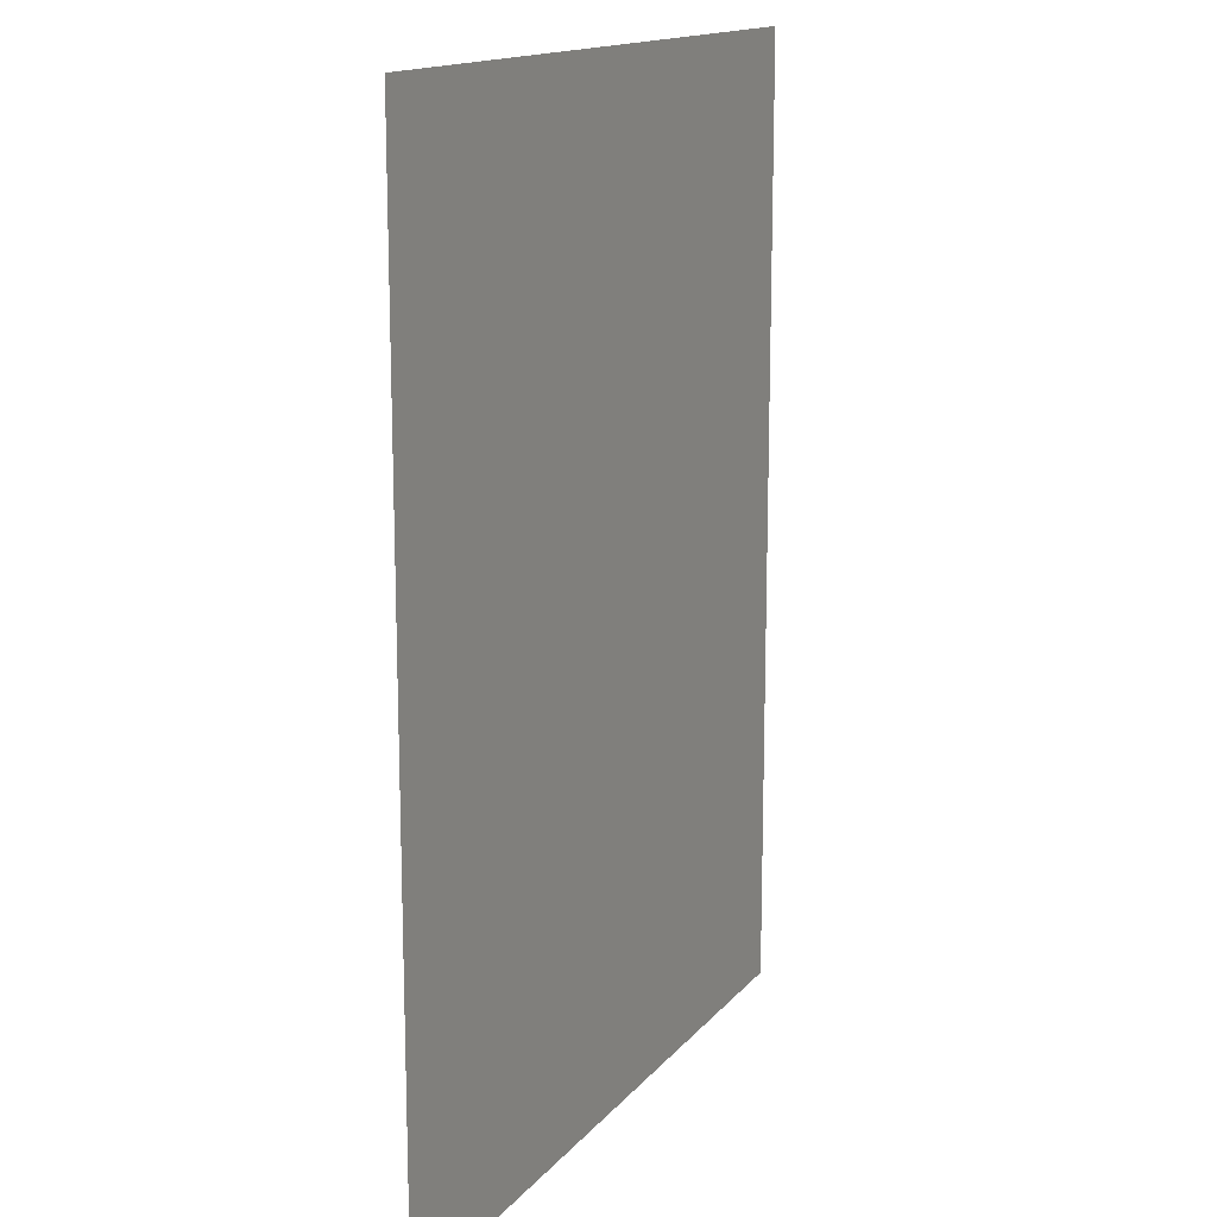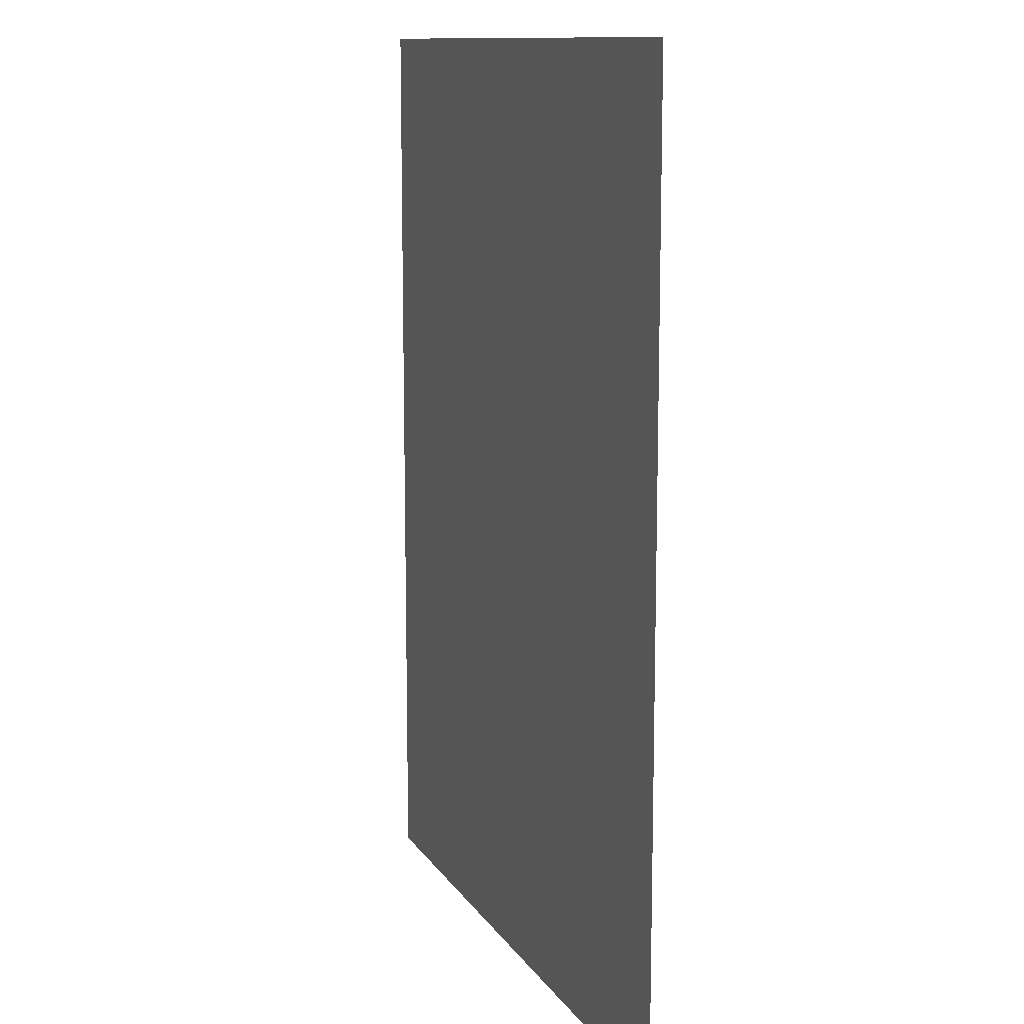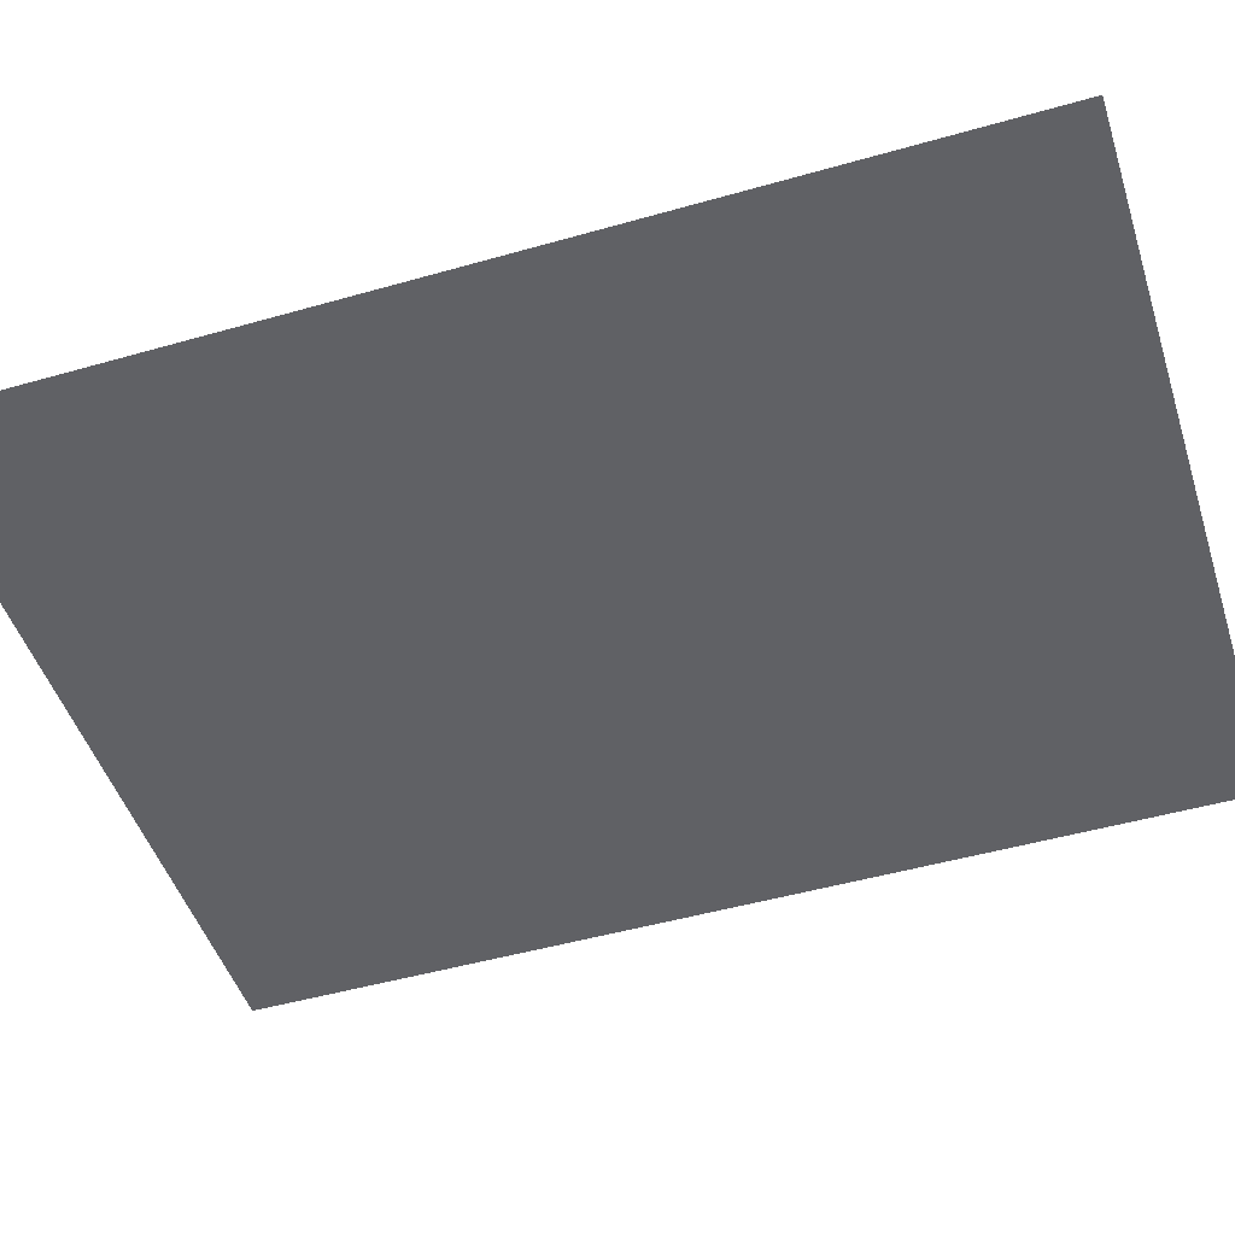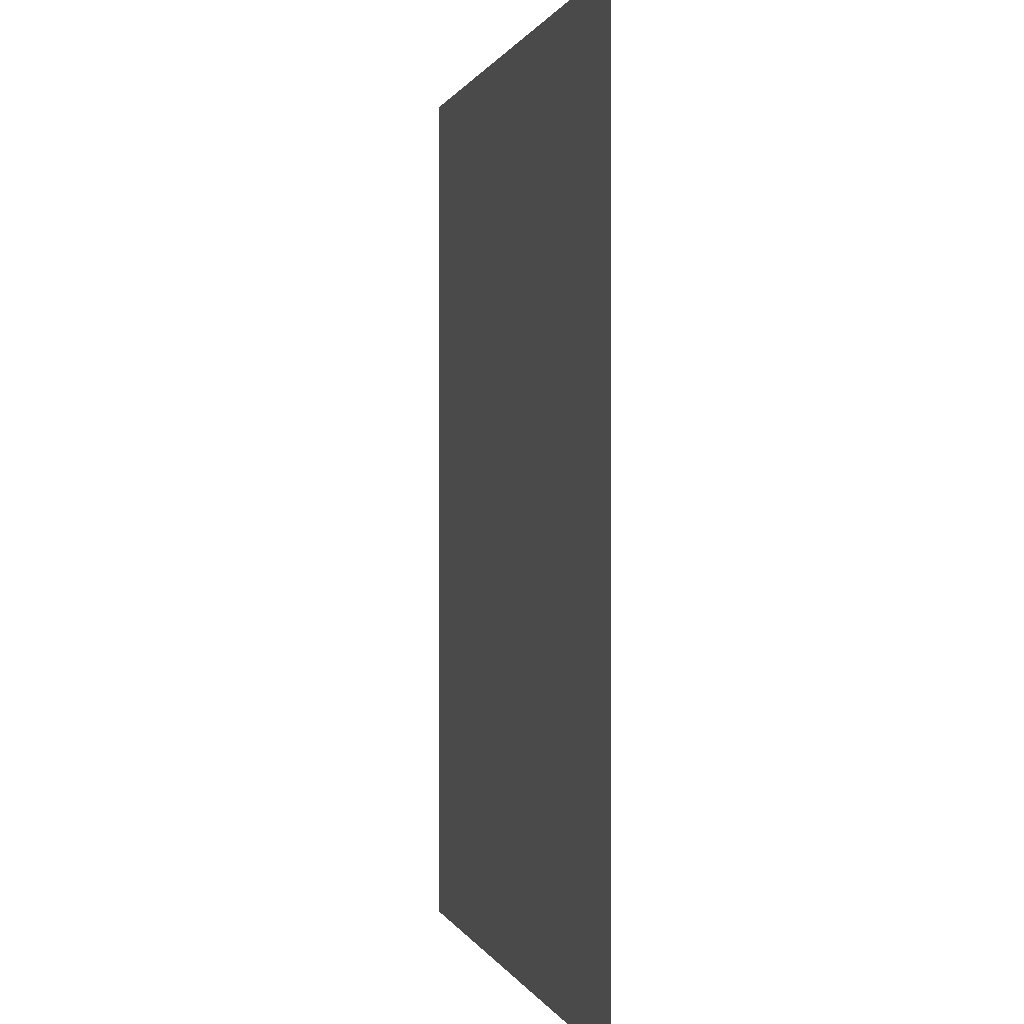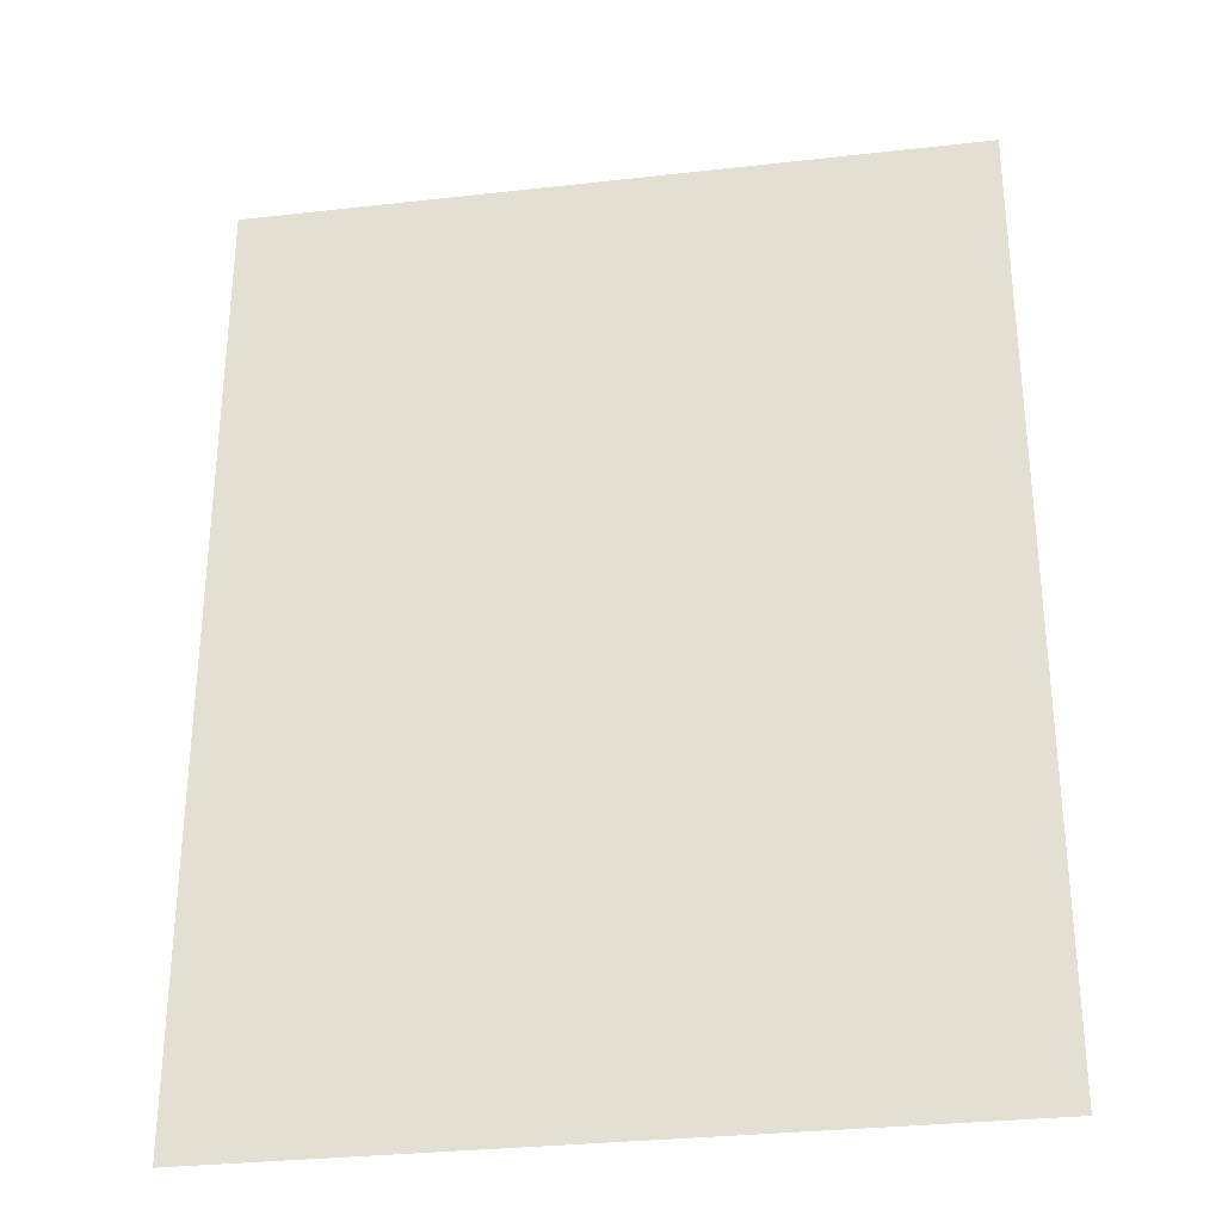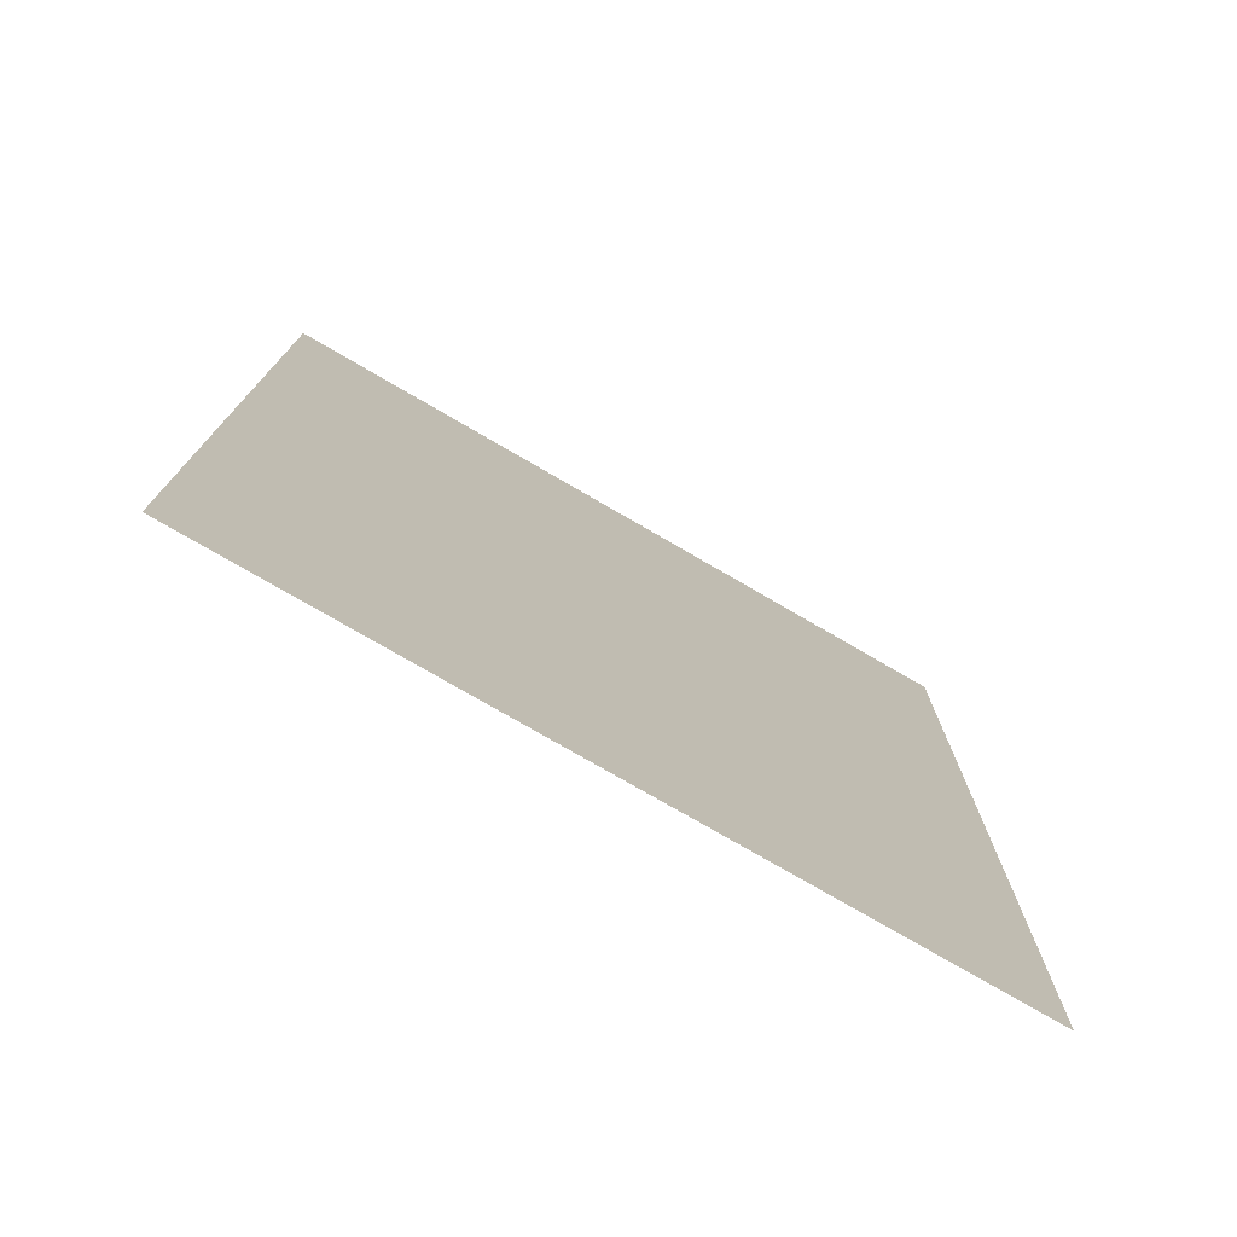
<metadata>
{"format":"obj","ext":"obj","renderer":"f3d","projection":"perspective","resolution":1024,"background":"white","views":[{"elev":15.0,"azim":-64.7,"up":"+Z"},{"elev":11.7,"azim":-110.2,"up":"+Z"},{"elev":-48.4,"azim":107.7,"up":"+Y"},{"elev":0.4,"azim":76.4,"up":"+Z"},{"elev":-30.8,"azim":9.2,"up":"+Z"},{"elev":-76.9,"azim":149.9,"up":"+Z"}]}
</metadata>
<code>
v -0.2545 -0.0125 1.031
v -0.2554 -0.0125 1.04
v -0.2929 -0.0125 1.04
v -0.2915 -0.0125 1.024
v -0.2545 -0.0125 1.031
v -0.2915 -0.0125 1.024
v -0.2663 -0.0125 0.9275
v -0.2309 -0.0125 0.94
v -0.1923 -0.0125 0.8547
v -0.2309 -0.0125 0.94
v -0.2663 -0.0125 0.9275
v -0.225 -0.0125 0.8364
v -0.1923 -0.0125 0.8547
v -0.225 -0.0125 0.8364
v -0.1837 -0.0125 0.7453
v -0.1625 -0.0125 0.789
v -0.1484 -0.0125 0.7578
v -0.1625 -0.0125 0.789
v -0.1837 -0.0125 0.7453
v -0.1625 -0.0125 0.6639
v -0.1484 -0.0125 0.7578
v -0.1625 -0.0125 0.6639
v -0.1585 -0.0125 0.6486
v -0.1215 -0.0125 0.6549
v -0.1125 -0.0125 0.5489
v -0.1215 -0.0125 0.6549
v -0.1585 -0.0125 0.6486
v -0.15 -0.0125 0.5489
v -0.1125 -0.0125 0.5489
v -0.15 -0.0125 0.5489
v -0.15 -0.0125 0.4239
v -0.1125 -0.0125 0.4239
v 0.2545 -0.0125 1.031
v 0.2915 -0.0125 1.024
v 0.2929 -0.0125 1.04
v 0.2554 -0.0125 1.04
v 0.2545 -0.0125 1.031
v 0.25 -0.0125 1.013
v 0.2663 -0.0125 0.9275
v 0.2915 -0.0125 1.024
v 0.2309 -0.0125 0.94
v 0.25 -0.0125 0.8916
v 0.2663 -0.0125 0.9275
v 0.25 -0.0125 1.013
v 0.2309 -0.0125 0.94
v 0.1923 -0.0125 0.8547
v 0.225 -0.0125 0.8364
v 0.25 -0.0125 0.8916
v 0.1484 -0.0125 0.7578
v 0.1837 -0.0125 0.7453
v 0.225 -0.0125 0.8364
v 0.1923 -0.0125 0.8547
v 0.1484 -0.0125 0.7578
v 0.1215 -0.0125 0.6549
v 0.1585 -0.0125 0.6486
v 0.1837 -0.0125 0.7453
v 0.1125 -0.0125 0.5489
v 0.15 -0.0125 0.5489
v 0.1585 -0.0125 0.6486
v 0.1215 -0.0125 0.6549
v 0.1125 -0.0125 0.5489
v 0.1125 -0.0125 0.4239
v 0.15 -0.0125 0.4239
v 0.15 -0.0125 0.5489
v -0.1625 -0.0125 1.04
v -0.2554 -0.0125 1.04
v -0.2545 -0.0125 1.031
v -0.1625 -0.0125 1.04
v -0.2545 -0.0125 1.031
v -0.2309 -0.0125 0.94
v -0.1923 -0.0125 0.8547
v -0.1625 -0.0125 1.04
v -0.1923 -0.0125 0.8547
v -0.1625 -0.0125 0.789
v -0.025 -0.0125 1.04
v -0.025 -0.0125 0.4239
v 0.1125 -0.0125 0.4239
v 0.1125 -0.0125 0.5489
v -0.025 -0.0125 1.04
v 0.1125 -0.0125 0.5489
v 0.1125 -0.0125 1.04
v 0.25 -0.0125 1.04
v 0.25 -0.0125 1.013
v 0.2545 -0.0125 1.031
v 0.2554 -0.0125 1.04
v -0.025 -0.0125 1.04
v -0.1625 -0.0125 1.04
v -0.1625 -0.0125 0.789
v -0.1484 -0.0125 0.7578
v -0.025 -0.0125 1.04
v -0.1484 -0.0125 0.7578
v -0.1215 -0.0125 0.6549
v -0.025 -0.0125 1.04
v -0.1215 -0.0125 0.6549
v -0.1125 -0.0125 0.5489
v -0.025 -0.0125 1.04
v -0.1125 -0.0125 0.5489
v -0.1125 -0.0125 0.4239
v -0.025 -0.0125 0.4239
v 0.1125 -0.0125 1.04
v 0.1125 -0.0125 0.5489
v 0.1215 -0.0125 0.6549
v 0.1125 -0.0125 1.04
v 0.1215 -0.0125 0.6549
v 0.1484 -0.0125 0.7578
v 0.1125 -0.0125 1.04
v 0.1484 -0.0125 0.7578
v 0.1923 -0.0125 0.8547
v 0.1125 -0.0125 1.04
v 0.1923 -0.0125 0.8547
v 0.2309 -0.0125 0.94
v 0.1125 -0.0125 1.04
v 0.2309 -0.0125 0.94
v 0.25 -0.0125 1.013
v 0.25 -0.0125 1.04
v -0.3 -0.0125 -0.000785
v -0.3 -0.0125 1.04
v -0.4 -0.0125 1.04
v -0.4 -0.0125 -0.000785
v -0.1625 -0.0125 -0.000785
v -0.15 -0.0125 0.5489
v -0.1585 -0.0125 0.6486
v -0.1625 -0.0125 0.6639
v -0.1625 -0.0125 -0.000785
v -0.15 -0.0125 0.4239
v -0.15 -0.0125 0.5489
v -0.1625 -0.0125 -0.000785
v -0.025 -0.0125 -0.000785
v -0.1125 -0.0125 0.4239
v -0.15 -0.0125 0.4239
v -0.025 -0.0125 -0.000785
v -0.025 -0.0125 0.4239
v -0.1125 -0.0125 0.4239
v 0.1125 -0.0125 -0.000785
v 0.25 -0.0125 -0.000785
v 0.15 -0.0125 0.4239
v 0.1125 -0.0125 0.4239
v 0.25 -0.0125 -0.000785
v 0.1585 -0.0125 0.6486
v 0.15 -0.0125 0.5489
v 0.15 -0.0125 0.4239
v 0.25 -0.0125 -0.000785
v 0.225 -0.0125 0.8364
v 0.1837 -0.0125 0.7453
v 0.1585 -0.0125 0.6486
v 0.25 -0.0125 -0.000785
v 0.25 -0.0125 0.8916
v 0.225 -0.0125 0.8364
v 0.3875 -0.0125 -0.000785
v 0.4 -0.0125 -0.000785
v 0.4 -0.0125 1.04
v 0.3875 -0.0125 1.04
v 0.3875 -0.0125 1.04
v 0.2929 -0.0125 1.04
v 0.2915 -0.0125 1.024
v -0.3 -0.0125 -0.000785
v -0.2915 -0.0125 1.024
v -0.2929 -0.0125 1.04
v -0.3 -0.0125 1.04
v -0.3 -0.0125 -0.000785
v -0.2663 -0.0125 0.9275
v -0.2915 -0.0125 1.024
v -0.3 -0.0125 -0.000785
v -0.225 -0.0125 0.8364
v -0.2663 -0.0125 0.9275
v -0.3 -0.0125 -0.000785
v -0.1837 -0.0125 0.7453
v -0.225 -0.0125 0.8364
v -0.3 -0.0125 -0.000785
v -0.1625 -0.0125 -0.000785
v -0.1625 -0.0125 0.6639
v -0.1837 -0.0125 0.7453
v -0.025 -0.0125 -0.000785
v 0.1125 -0.0125 -0.000785
v 0.1125 -0.0125 0.4239
v -0.025 -0.0125 0.4239
v 0.3875 -0.0125 -0.000785
v 0.2663 -0.0125 0.9275
v 0.25 -0.0125 0.8916
v 0.25 -0.0125 -0.000785
v 0.3875 -0.0125 -0.000785
v 0.3875 -0.0125 1.04
v 0.2915 -0.0125 1.024
v 0.2663 -0.0125 0.9275
g mesh7312296
f 1 2 3
f 3 4 1
f 5 6 7
f 7 8 5
f 9 10 11
f 11 12 9
f 13 14 15
f 15 16 13
f 17 18 19
f 19 20 17
f 21 22 23
f 23 24 21
f 25 26 27
f 27 28 25
f 29 30 31
f 31 32 29
f 33 34 35
f 35 36 33
f 37 38 39
f 39 40 37
f 41 42 43
f 43 44 41
f 45 46 47
f 47 48 45
f 49 50 51
f 51 52 49
f 53 54 55
f 55 56 53
f 57 58 59
f 59 60 57
f 61 62 63
f 63 64 61
f 65 66 67
f 68 69 70
f 70 71 68
f 72 73 74
f 75 76 77
f 77 78 75
f 79 80 81
f 82 83 84
f 84 85 82
f 86 87 88
f 88 89 86
f 90 91 92
f 93 94 95
f 96 97 98
f 98 99 96
f 100 101 102
f 103 104 105
f 106 107 108
f 109 110 111
f 112 113 114
f 114 115 112
f 116 117 118
f 118 119 116
f 120 121 122
f 122 123 120
f 124 125 126
f 127 128 129
f 129 130 127
f 131 132 133
f 134 135 136
f 136 137 134
f 138 139 140
f 140 141 138
f 142 143 144
f 144 145 142
f 146 147 148
f 149 150 151
f 151 152 149
f 153 154 155
f 156 157 158
f 158 159 156
f 160 161 162
f 163 164 165
f 166 167 168
f 169 170 171
f 171 172 169
f 173 174 175
f 175 176 173
f 177 178 179
f 179 180 177
f 181 182 183
f 183 184 181

</code>
